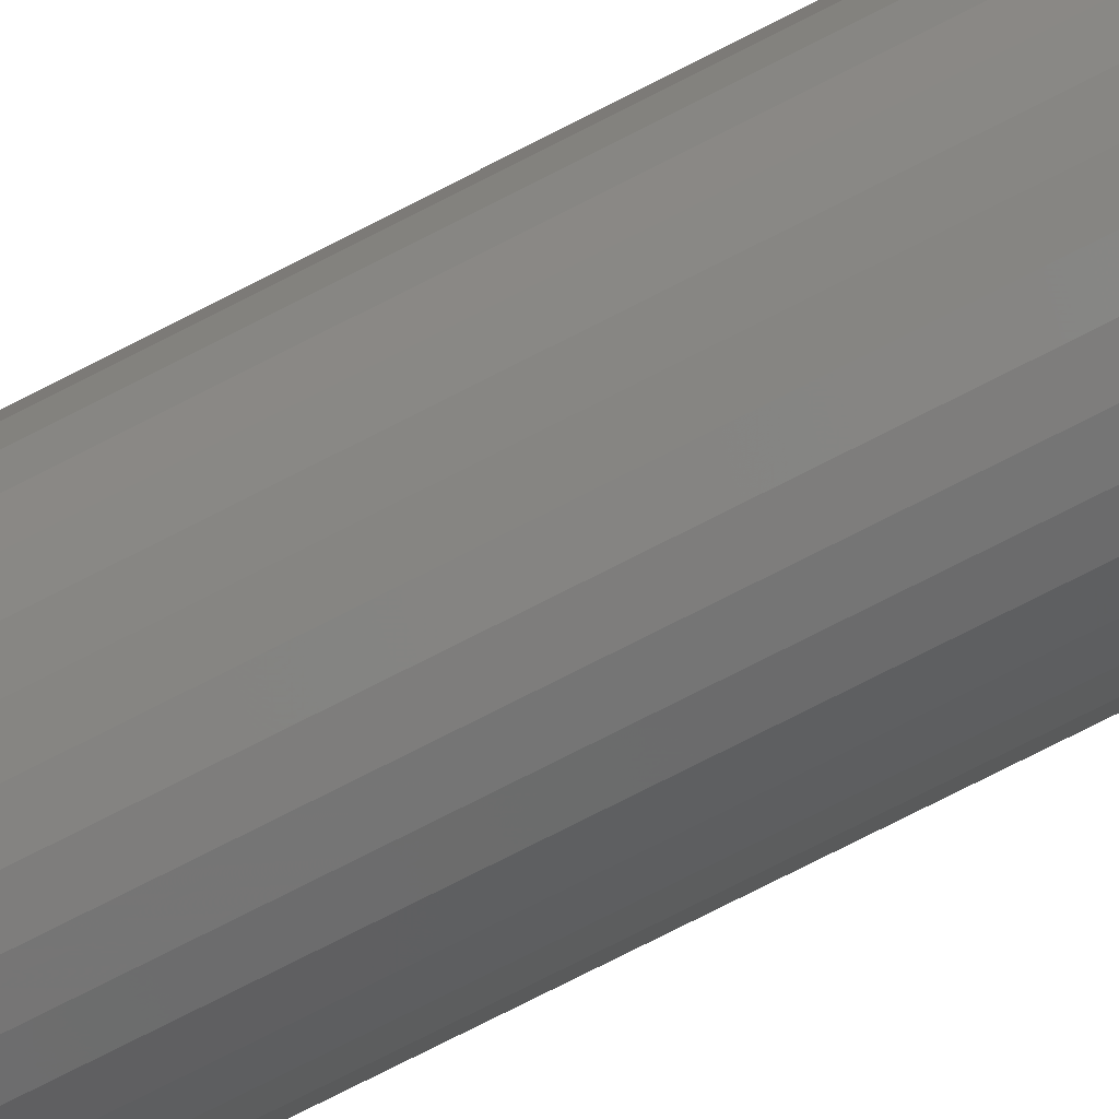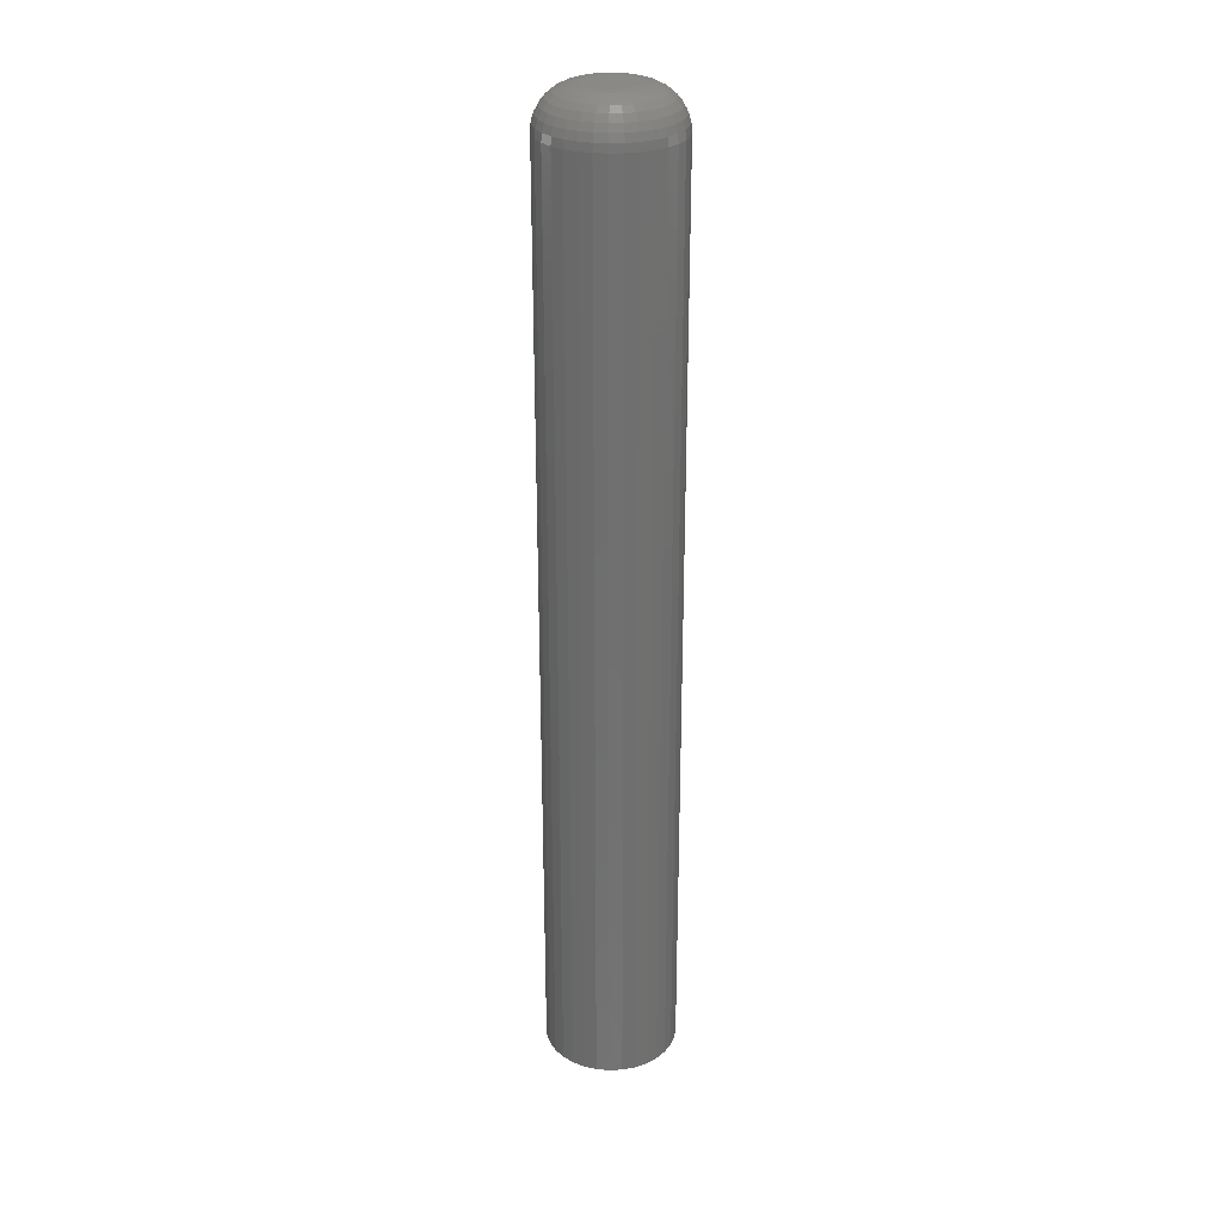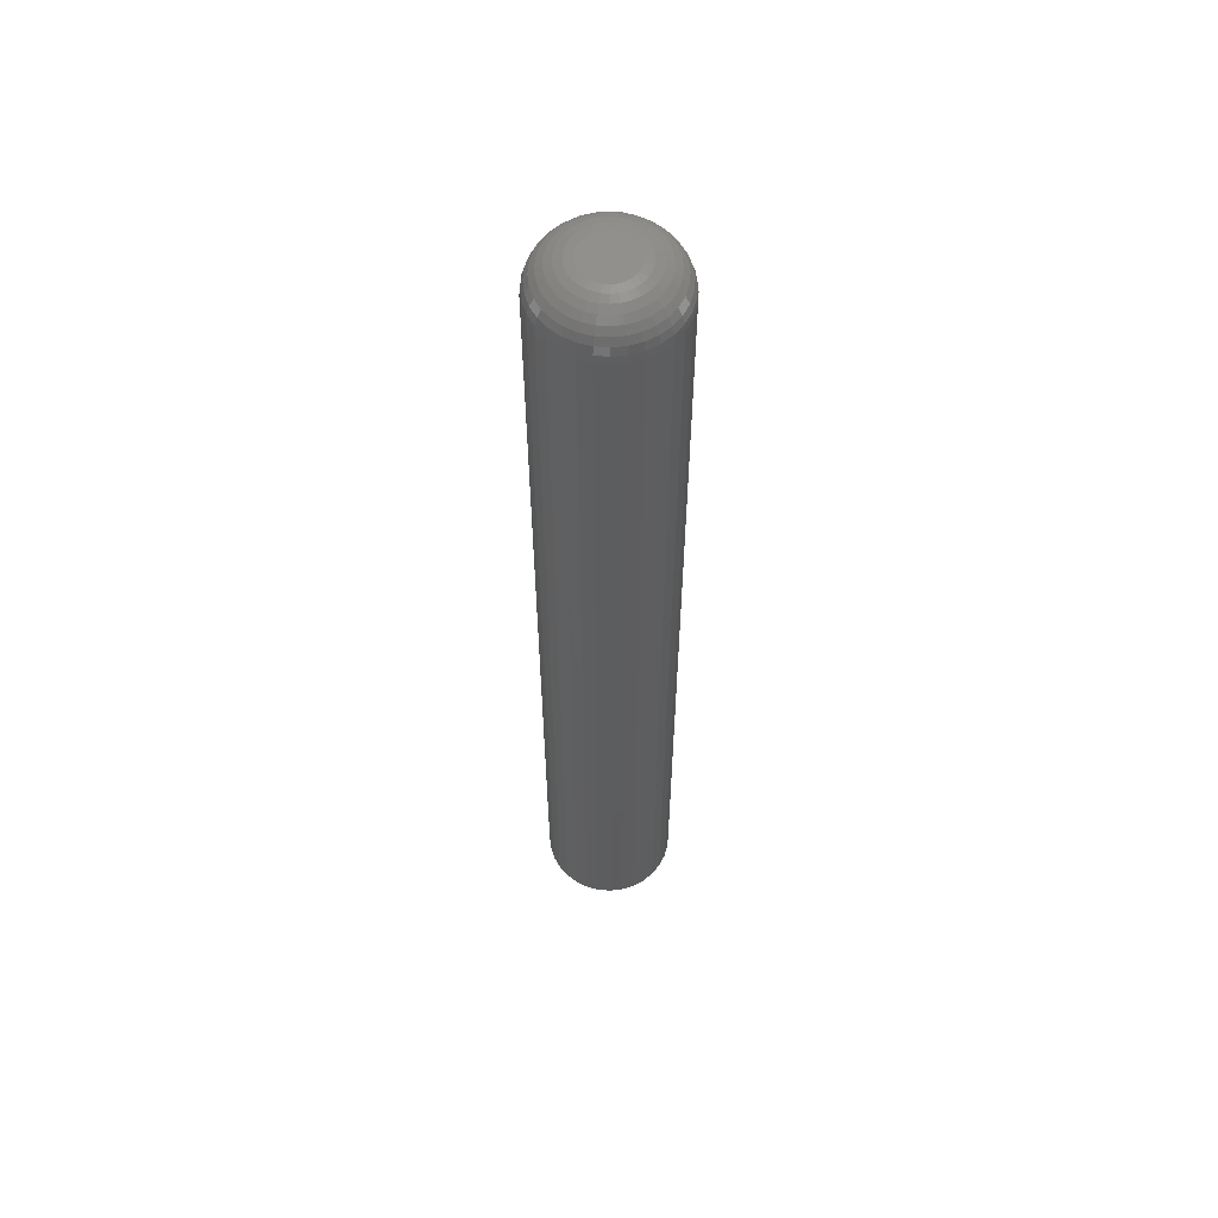
<metadata>
{"format":"stl","ext":"stl","renderer":"f3d","projection":"perspective","resolution":1024,"background":"white","views":[{"elev":-72.5,"azim":-62.6,"up":"+Z"},{"elev":28.1,"azim":-111.0,"up":"+Y"},{"elev":58.4,"azim":10.2,"up":"+Y"}]}
</metadata>
<code>
# stl→obj: 320 verts, 636 faces
v -0.01105 0.75 0.01854
v -0.007286 0.75 0.01968
v -0.003372 0.75 0.02007
v 0.0005429 0.75 0.01968
v 0.004307 0.75 0.01854
v -0.01452 0.75 0.01668
v 0.007776 0.75 0.01668
v -0.01756 0.75 0.01419
v 0.01082 0.75 0.01419
v -0.02006 0.75 0.01115
v 0.01331 0.75 0.01115
v -0.02191 0.75 0.007679
v 0.01517 0.75 0.007679
v -0.02305 0.75 0.003915
v 0.01631 0.75 0.003915
v 0.01517 0.75 -0.007679
v -0.02191 0.75 -0.007679
v 0.01631 0.75 -0.003915
v -0.02006 0.75 -0.01115
v 0.01331 0.75 -0.01115
v -0.01756 0.75 -0.01419
v 0.01082 0.75 -0.01419
v -0.01452 0.75 -0.01668
v 0.007776 0.75 -0.01668
v -0.01105 0.75 -0.01854
v 0.004307 0.75 -0.01854
v -0.007286 0.75 -0.01968
v -0.003372 0.75 -0.02007
v 0.0005429 0.75 -0.01968
v -0.02305 0.75 -0.003915
v -0.02344 0.75 9.114e-18
v 0.01669 0.75 -2.745e-17
v 0.04794 0.7188 -1.885e-17
v 0.04794 3.205e-18 -6.284e-18
v 0.04696 0.7188 -0.01001
v 0.04696 3.143e-18 -0.01001
v 0.04404 0.7188 -0.01964
v 0.04404 2.961e-18 -0.01964
v 0.0393 0.7188 -0.02851
v 0.0393 2.665e-18 -0.02851
v 0.03291 0.7188 -0.03629
v 0.03291 2.266e-18 -0.03629
v 0.02514 0.7188 -0.04267
v 0.02514 1.78e-18 -0.04267
v 0.01627 0.7188 -0.04741
v 0.01627 1.226e-18 -0.04741
v 0.00664 0.7188 -0.05033
v 0.00664 6.252e-19 -0.05033
v -0.003372 0.7188 -0.05132
v -0.003372 -7.849e-34 -0.05132
v -0.01338 0.7188 -0.05033
v -0.01338 -6.252e-19 -0.05033
v -0.02301 0.7188 -0.04741
v -0.02301 -1.226e-18 -0.04741
v -0.03188 0.7188 -0.04267
v -0.03188 -1.78e-18 -0.04267
v -0.03966 0.7188 -0.03629
v -0.03966 -2.266e-18 -0.03629
v -0.04604 0.7188 -0.02851
v -0.04604 -2.665e-18 -0.02851
v -0.05078 0.7188 -0.01964
v -0.05078 -2.961e-18 -0.01964
v -0.0537 0.7188 -0.01001
v -0.0537 -3.143e-18 -0.01001
v -0.05469 0.7188 6.284e-18
v -0.05469 -3.205e-18 6.284e-18
v -0.0537 0.7188 0.01001
v -0.0537 -3.143e-18 0.01001
v -0.05078 0.7188 0.01964
v -0.05078 -2.961e-18 0.01964
v -0.04604 0.7188 0.02851
v -0.04604 -2.665e-18 0.02851
v -0.03966 0.7188 0.03629
v -0.03966 -2.266e-18 0.03629
v -0.03188 0.7188 0.04267
v -0.03188 -1.78e-18 0.04267
v -0.02301 0.7188 0.04741
v -0.02301 -1.226e-18 0.04741
v -0.01338 0.7188 0.05033
v -0.01338 -6.252e-19 0.05033
v -0.003372 0.7188 0.05132
v -0.003372 3.925e-34 0.05132
v 0.00664 0.7188 0.05033
v 0.00664 6.252e-19 0.05033
v 0.01627 0.7188 0.04741
v 0.01627 1.226e-18 0.04741
v 0.02514 0.7188 0.04267
v 0.02514 1.78e-18 0.04267
v 0.03291 0.7188 0.03629
v 0.03291 2.266e-18 0.03629
v 0.0393 0.7188 0.02851
v 0.0393 2.665e-18 0.02851
v 0.04404 0.7188 0.01964
v 0.04404 2.961e-18 0.01964
v 0.04696 0.7188 0.01001
v 0.04696 3.143e-18 0.01001
v -0.05409 0.7248 4.51e-17
v -0.05311 0.7248 0.009894
v -0.05231 0.7307 4.163e-17
v -0.05137 0.7307 0.009547
v -0.04942 0.7361 4.163e-17
v -0.04854 0.7361 0.008984
v -0.04553 0.7408 3.469e-17
v -0.04472 0.7408 0.008226
v -0.0408 0.7447 3.123e-17
v -0.04008 0.7447 0.007302
v -0.0354 0.7476 2.429e-17
v -0.03478 0.7476 0.006248
v -0.02953 0.7494 1.735e-17
v -0.02903 0.7494 0.005104
v 0.04637 0.7248 0.009894
v 0.04734 0.7248 -5.551e-17
v 0.04462 0.7307 0.009547
v 0.04557 0.7307 -5.551e-17
v 0.04179 0.7361 0.008984
v 0.04268 0.7361 -5.204e-17
v 0.03798 0.7408 0.008226
v 0.03879 0.7408 -4.857e-17
v 0.03334 0.7447 0.007302
v 0.03406 0.7447 -4.857e-17
v 0.02804 0.7476 0.006248
v 0.02865 0.7476 -3.99e-17
v 0.02229 0.7494 0.005104
v 0.02279 0.7494 -3.643e-17
v 0.04348 0.7248 0.01941
v 0.04184 0.7307 0.01873
v 0.03917 0.7361 0.01762
v 0.03558 0.7408 0.01614
v 0.03121 0.7447 0.01432
v 0.02622 0.7476 0.01226
v 0.0208 0.7494 0.01001
v 0.0388 0.7248 0.02818
v 0.03732 0.7307 0.02719
v 0.03492 0.7361 0.02558
v 0.03169 0.7408 0.02342
v 0.02775 0.7447 0.02079
v 0.02326 0.7476 0.01779
v 0.01838 0.7494 0.01454
v 0.03249 0.7248 0.03586
v 0.03123 0.7307 0.0346
v 0.02919 0.7361 0.03256
v 0.02644 0.7408 0.02981
v 0.02309 0.7447 0.02647
v 0.01927 0.7476 0.02264
v 0.01513 0.7494 0.0185
v 0.0248 0.7248 0.04217
v 0.02382 0.7307 0.04069
v 0.02221 0.7361 0.03829
v 0.02005 0.7408 0.03506
v 0.01742 0.7447 0.03112
v 0.01442 0.7476 0.02663
v 0.01116 0.7494 0.02175
v 0.01604 0.7248 0.04685
v 0.01536 0.7307 0.04521
v 0.01425 0.7361 0.04254
v 0.01276 0.7408 0.03895
v 0.01095 0.7447 0.03458
v 0.008884 0.7476 0.02959
v 0.00664 0.7494 0.02417
v 0.006522 0.7248 0.04974
v 0.006175 0.7307 0.048
v 0.005612 0.7361 0.04516
v 0.004854 0.7408 0.04135
v 0.00393 0.7447 0.03671
v 0.002876 0.7476 0.03141
v 0.001732 0.7494 0.02566
v -0.003372 0.7248 0.05072
v -0.003372 0.7307 0.04894
v -0.003372 0.7361 0.04605
v -0.003372 0.7408 0.04216
v -0.003372 0.7447 0.03743
v -0.003372 0.7476 0.03202
v -0.003372 0.7494 0.02616
v -0.01327 0.7248 0.04974
v -0.01292 0.7307 0.048
v -0.01236 0.7361 0.04516
v -0.0116 0.7408 0.04135
v -0.01067 0.7447 0.03671
v -0.009619 0.7476 0.03141
v -0.008476 0.7494 0.02566
v -0.02278 0.7248 0.04685
v -0.0221 0.7307 0.04521
v -0.02099 0.7361 0.04254
v -0.01951 0.7408 0.03895
v -0.01769 0.7447 0.03458
v -0.01563 0.7476 0.02959
v -0.01338 0.7494 0.02417
v -0.03155 0.7248 0.04217
v -0.03056 0.7307 0.04069
v -0.02896 0.7361 0.03829
v -0.0268 0.7408 0.03506
v -0.02417 0.7447 0.03112
v -0.02116 0.7476 0.02663
v -0.01791 0.7494 0.02175
v -0.03923 0.7248 0.03586
v -0.03798 0.7307 0.0346
v -0.03593 0.7361 0.03256
v -0.03319 0.7408 0.02981
v -0.02984 0.7447 0.02647
v -0.02602 0.7476 0.02264
v -0.02187 0.7494 0.0185
v -0.04554 0.7248 0.02818
v -0.04406 0.7307 0.02719
v -0.04166 0.7361 0.02558
v -0.03843 0.7408 0.02342
v -0.03449 0.7447 0.02079
v -0.03 0.7476 0.01779
v -0.02512 0.7494 0.01454
v -0.05023 0.7248 0.01941
v -0.04858 0.7307 0.01873
v -0.04592 0.7361 0.01762
v -0.04233 0.7408 0.01614
v -0.03795 0.7447 0.01432
v -0.03296 0.7476 0.01226
v -0.02754 0.7494 0.01001
v 0.04637 0.7248 -0.009894
v 0.04462 0.7307 -0.009547
v 0.04179 0.7361 -0.008984
v 0.03798 0.7408 -0.008226
v 0.03334 0.7447 -0.007302
v 0.02804 0.7476 -0.006248
v 0.02229 0.7494 -0.005104
v -0.05311 0.7248 -0.009894
v -0.05137 0.7307 -0.009547
v -0.04854 0.7361 -0.008984
v -0.04472 0.7408 -0.008226
v -0.04008 0.7447 -0.007302
v -0.03478 0.7476 -0.006248
v -0.02903 0.7494 -0.005104
v -0.05023 0.7248 -0.01941
v -0.04858 0.7307 -0.01873
v -0.04592 0.7361 -0.01762
v -0.04233 0.7408 -0.01614
v -0.03795 0.7447 -0.01432
v -0.03296 0.7476 -0.01226
v -0.02754 0.7494 -0.01001
v -0.04554 0.7248 -0.02818
v -0.04406 0.7307 -0.02719
v -0.04166 0.7361 -0.02558
v -0.03843 0.7408 -0.02342
v -0.03449 0.7447 -0.02079
v -0.03 0.7476 -0.01779
v -0.02512 0.7494 -0.01454
v -0.03923 0.7248 -0.03586
v -0.03798 0.7307 -0.0346
v -0.03593 0.7361 -0.03256
v -0.03319 0.7408 -0.02981
v -0.02984 0.7447 -0.02647
v -0.02602 0.7476 -0.02264
v -0.02187 0.7494 -0.0185
v -0.03155 0.7248 -0.04217
v -0.03056 0.7307 -0.04069
v -0.02896 0.7361 -0.03829
v -0.0268 0.7408 -0.03506
v -0.02417 0.7447 -0.03112
v -0.02116 0.7476 -0.02663
v -0.01791 0.7494 -0.02175
v -0.02278 0.7248 -0.04685
v -0.0221 0.7307 -0.04521
v -0.02099 0.7361 -0.04254
v -0.01951 0.7408 -0.03895
v -0.01769 0.7447 -0.03458
v -0.01563 0.7476 -0.02959
v -0.01338 0.7494 -0.02417
v -0.01327 0.7248 -0.04974
v -0.01292 0.7307 -0.048
v -0.01236 0.7361 -0.04516
v -0.0116 0.7408 -0.04135
v -0.01067 0.7447 -0.03671
v -0.009619 0.7476 -0.03141
v -0.008476 0.7494 -0.02566
v -0.003372 0.7248 -0.05072
v -0.003372 0.7307 -0.04894
v -0.003372 0.7361 -0.04605
v -0.003372 0.7408 -0.04216
v -0.003372 0.7447 -0.03743
v -0.003372 0.7476 -0.03202
v -0.003372 0.7494 -0.02616
v 0.006522 0.7248 -0.04974
v 0.006175 0.7307 -0.048
v 0.005612 0.7361 -0.04516
v 0.004854 0.7408 -0.04135
v 0.00393 0.7447 -0.03671
v 0.002876 0.7476 -0.03141
v 0.001732 0.7494 -0.02566
v 0.01604 0.7248 -0.04685
v 0.01536 0.7307 -0.04521
v 0.01425 0.7361 -0.04254
v 0.01276 0.7408 -0.03895
v 0.01095 0.7447 -0.03458
v 0.008884 0.7476 -0.02959
v 0.00664 0.7494 -0.02417
v 0.0248 0.7248 -0.04217
v 0.02382 0.7307 -0.04069
v 0.02221 0.7361 -0.03829
v 0.02005 0.7408 -0.03506
v 0.01742 0.7447 -0.03112
v 0.01442 0.7476 -0.02663
v 0.01116 0.7494 -0.02175
v 0.03249 0.7248 -0.03586
v 0.03123 0.7307 -0.0346
v 0.02919 0.7361 -0.03256
v 0.02644 0.7408 -0.02981
v 0.02309 0.7447 -0.02647
v 0.01927 0.7476 -0.02264
v 0.01513 0.7494 -0.0185
v 0.0388 0.7248 -0.02818
v 0.03732 0.7307 -0.02719
v 0.03492 0.7361 -0.02558
v 0.03169 0.7408 -0.02342
v 0.02775 0.7447 -0.02079
v 0.02326 0.7476 -0.01779
v 0.01838 0.7494 -0.01454
v 0.04348 0.7248 -0.01941
v 0.04184 0.7307 -0.01873
v 0.03917 0.7361 -0.01762
v 0.03558 0.7408 -0.01614
v 0.03121 0.7447 -0.01432
v 0.02622 0.7476 -0.01226
v 0.0208 0.7494 -0.01001
f 1 2 3
f 1 3 4
f 5 1 4
f 6 1 5
f 7 6 5
f 8 6 7
f 9 8 7
f 10 8 9
f 11 10 9
f 12 10 11
f 13 12 11
f 14 12 13
f 15 14 13
f 16 17 18
f 19 17 16
f 20 19 16
f 21 19 20
f 22 21 20
f 23 21 22
f 24 23 22
f 25 23 24
f 26 25 24
f 27 25 26
f 28 27 26
f 29 28 26
f 17 30 18
f 18 30 31
f 18 31 32
f 32 31 14
f 32 14 15
f 33 34 35
f 35 34 36
f 35 36 37
f 37 36 38
f 37 38 39
f 39 38 40
f 39 40 41
f 41 40 42
f 41 42 43
f 43 42 44
f 43 44 45
f 45 44 46
f 45 46 47
f 47 46 48
f 47 48 49
f 49 48 50
f 49 50 51
f 51 50 52
f 51 52 53
f 53 52 54
f 53 54 55
f 55 54 56
f 55 56 57
f 57 56 58
f 57 58 59
f 59 58 60
f 59 60 61
f 61 60 62
f 61 62 63
f 63 62 64
f 63 64 65
f 65 64 66
f 65 66 67
f 67 66 68
f 67 68 69
f 69 68 70
f 69 70 71
f 71 70 72
f 71 72 73
f 73 72 74
f 73 74 75
f 75 74 76
f 75 76 77
f 77 76 78
f 77 78 79
f 79 78 80
f 79 80 81
f 81 80 82
f 81 82 83
f 83 82 84
f 83 84 85
f 85 84 86
f 85 86 87
f 87 86 88
f 87 88 89
f 89 88 90
f 89 90 91
f 91 90 92
f 91 92 93
f 93 92 94
f 93 94 95
f 95 94 96
f 95 96 33
f 33 96 34
f 65 67 97
f 97 67 98
f 97 98 99
f 99 98 100
f 99 100 101
f 101 100 102
f 101 102 103
f 103 102 104
f 103 104 105
f 105 104 106
f 105 106 107
f 107 106 108
f 107 108 109
f 109 108 110
f 109 110 31
f 31 110 14
f 95 33 111
f 111 33 112
f 111 112 113
f 113 112 114
f 113 114 115
f 115 114 116
f 115 116 117
f 117 116 118
f 117 118 119
f 119 118 120
f 119 120 121
f 121 120 122
f 121 122 123
f 123 122 124
f 123 124 15
f 15 124 32
f 93 95 125
f 125 95 111
f 125 111 126
f 126 111 113
f 126 113 127
f 127 113 115
f 127 115 128
f 128 115 117
f 128 117 129
f 129 117 119
f 129 119 130
f 130 119 121
f 130 121 131
f 131 121 123
f 131 123 13
f 13 123 15
f 91 93 132
f 132 93 125
f 132 125 133
f 133 125 126
f 133 126 134
f 134 126 127
f 134 127 135
f 135 127 128
f 135 128 136
f 136 128 129
f 136 129 137
f 137 129 130
f 137 130 138
f 138 130 131
f 138 131 11
f 11 131 13
f 89 91 139
f 139 91 132
f 139 132 140
f 140 132 133
f 140 133 141
f 141 133 134
f 141 134 142
f 142 134 135
f 142 135 143
f 143 135 136
f 143 136 144
f 144 136 137
f 144 137 145
f 145 137 138
f 145 138 9
f 9 138 11
f 87 89 146
f 146 89 139
f 146 139 147
f 147 139 140
f 147 140 148
f 148 140 141
f 148 141 149
f 149 141 142
f 149 142 150
f 150 142 143
f 150 143 151
f 151 143 144
f 151 144 152
f 152 144 145
f 152 145 7
f 7 145 9
f 85 87 153
f 153 87 146
f 153 146 154
f 154 146 147
f 154 147 155
f 155 147 148
f 155 148 156
f 156 148 149
f 156 149 157
f 157 149 150
f 157 150 158
f 158 150 151
f 158 151 159
f 159 151 152
f 159 152 5
f 5 152 7
f 83 85 160
f 160 85 153
f 160 153 161
f 161 153 154
f 161 154 162
f 162 154 155
f 162 155 163
f 163 155 156
f 163 156 164
f 164 156 157
f 164 157 165
f 165 157 158
f 165 158 166
f 166 158 159
f 166 159 4
f 4 159 5
f 81 83 167
f 167 83 160
f 167 160 168
f 168 160 161
f 168 161 169
f 169 161 162
f 169 162 170
f 170 162 163
f 170 163 171
f 171 163 164
f 171 164 172
f 172 164 165
f 172 165 173
f 173 165 166
f 173 166 3
f 3 166 4
f 79 81 174
f 174 81 167
f 174 167 175
f 175 167 168
f 175 168 176
f 176 168 169
f 176 169 177
f 177 169 170
f 177 170 178
f 178 170 171
f 178 171 179
f 179 171 172
f 179 172 180
f 180 172 173
f 180 173 2
f 2 173 3
f 77 79 181
f 181 79 174
f 181 174 182
f 182 174 175
f 182 175 183
f 183 175 176
f 183 176 184
f 184 176 177
f 184 177 185
f 185 177 178
f 185 178 186
f 186 178 179
f 186 179 187
f 187 179 180
f 187 180 1
f 1 180 2
f 75 77 188
f 188 77 181
f 188 181 189
f 189 181 182
f 189 182 190
f 190 182 183
f 190 183 191
f 191 183 184
f 191 184 192
f 192 184 185
f 192 185 193
f 193 185 186
f 193 186 194
f 194 186 187
f 194 187 6
f 6 187 1
f 73 75 195
f 195 75 188
f 195 188 196
f 196 188 189
f 196 189 197
f 197 189 190
f 197 190 198
f 198 190 191
f 198 191 199
f 199 191 192
f 199 192 200
f 200 192 193
f 200 193 201
f 201 193 194
f 201 194 8
f 8 194 6
f 71 73 202
f 202 73 195
f 202 195 203
f 203 195 196
f 203 196 204
f 204 196 197
f 204 197 205
f 205 197 198
f 205 198 206
f 206 198 199
f 206 199 207
f 207 199 200
f 207 200 208
f 208 200 201
f 208 201 10
f 10 201 8
f 69 71 209
f 209 71 202
f 209 202 210
f 210 202 203
f 210 203 211
f 211 203 204
f 211 204 212
f 212 204 205
f 212 205 213
f 213 205 206
f 213 206 214
f 214 206 207
f 214 207 215
f 215 207 208
f 215 208 12
f 12 208 10
f 67 69 98
f 98 69 209
f 98 209 100
f 100 209 210
f 100 210 102
f 102 210 211
f 102 211 104
f 104 211 212
f 104 212 106
f 106 212 213
f 106 213 108
f 108 213 214
f 108 214 110
f 110 214 215
f 110 215 14
f 14 215 12
f 33 35 112
f 112 35 216
f 112 216 114
f 114 216 217
f 114 217 116
f 116 217 218
f 116 218 118
f 118 218 219
f 118 219 120
f 120 219 220
f 120 220 122
f 122 220 221
f 122 221 124
f 124 221 222
f 124 222 32
f 32 222 18
f 63 65 223
f 223 65 97
f 223 97 224
f 224 97 99
f 224 99 225
f 225 99 101
f 225 101 226
f 226 101 103
f 226 103 227
f 227 103 105
f 227 105 228
f 228 105 107
f 228 107 229
f 229 107 109
f 229 109 30
f 30 109 31
f 61 63 230
f 230 63 223
f 230 223 231
f 231 223 224
f 231 224 232
f 232 224 225
f 232 225 233
f 233 225 226
f 233 226 234
f 234 226 227
f 234 227 235
f 235 227 228
f 235 228 236
f 236 228 229
f 236 229 17
f 17 229 30
f 59 61 237
f 237 61 230
f 237 230 238
f 238 230 231
f 238 231 239
f 239 231 232
f 239 232 240
f 240 232 233
f 240 233 241
f 241 233 234
f 241 234 242
f 242 234 235
f 242 235 243
f 243 235 236
f 243 236 19
f 19 236 17
f 57 59 244
f 244 59 237
f 244 237 245
f 245 237 238
f 245 238 246
f 246 238 239
f 246 239 247
f 247 239 240
f 247 240 248
f 248 240 241
f 248 241 249
f 249 241 242
f 249 242 250
f 250 242 243
f 250 243 21
f 21 243 19
f 55 57 251
f 251 57 244
f 251 244 252
f 252 244 245
f 252 245 253
f 253 245 246
f 253 246 254
f 254 246 247
f 254 247 255
f 255 247 248
f 255 248 256
f 256 248 249
f 256 249 257
f 257 249 250
f 257 250 23
f 23 250 21
f 53 55 258
f 258 55 251
f 258 251 259
f 259 251 252
f 259 252 260
f 260 252 253
f 260 253 261
f 261 253 254
f 261 254 262
f 262 254 255
f 262 255 263
f 263 255 256
f 263 256 264
f 264 256 257
f 264 257 25
f 25 257 23
f 51 53 265
f 265 53 258
f 265 258 266
f 266 258 259
f 266 259 267
f 267 259 260
f 267 260 268
f 268 260 261
f 268 261 269
f 269 261 262
f 269 262 270
f 270 262 263
f 270 263 271
f 271 263 264
f 271 264 27
f 27 264 25
f 49 51 272
f 272 51 265
f 272 265 273
f 273 265 266
f 273 266 274
f 274 266 267
f 274 267 275
f 275 267 268
f 275 268 276
f 276 268 269
f 276 269 277
f 277 269 270
f 277 270 278
f 278 270 271
f 278 271 28
f 28 271 27
f 47 49 279
f 279 49 272
f 279 272 280
f 280 272 273
f 280 273 281
f 281 273 274
f 281 274 282
f 282 274 275
f 282 275 283
f 283 275 276
f 283 276 284
f 284 276 277
f 284 277 285
f 285 277 278
f 285 278 29
f 29 278 28
f 45 47 286
f 286 47 279
f 286 279 287
f 287 279 280
f 287 280 288
f 288 280 281
f 288 281 289
f 289 281 282
f 289 282 290
f 290 282 283
f 290 283 291
f 291 283 284
f 291 284 292
f 292 284 285
f 292 285 26
f 26 285 29
f 43 45 293
f 293 45 286
f 293 286 294
f 294 286 287
f 294 287 295
f 295 287 288
f 295 288 296
f 296 288 289
f 296 289 297
f 297 289 290
f 297 290 298
f 298 290 291
f 298 291 299
f 299 291 292
f 299 292 24
f 24 292 26
f 41 43 300
f 300 43 293
f 300 293 301
f 301 293 294
f 301 294 302
f 302 294 295
f 302 295 303
f 303 295 296
f 303 296 304
f 304 296 297
f 304 297 305
f 305 297 298
f 305 298 306
f 306 298 299
f 306 299 22
f 22 299 24
f 39 41 307
f 307 41 300
f 307 300 308
f 308 300 301
f 308 301 309
f 309 301 302
f 309 302 310
f 310 302 303
f 310 303 311
f 311 303 304
f 311 304 312
f 312 304 305
f 312 305 313
f 313 305 306
f 313 306 20
f 20 306 22
f 37 39 314
f 314 39 307
f 314 307 315
f 315 307 308
f 315 308 316
f 316 308 309
f 316 309 317
f 317 309 310
f 317 310 318
f 318 310 311
f 318 311 319
f 319 311 312
f 319 312 320
f 320 312 313
f 320 313 16
f 16 313 20
f 35 37 216
f 216 37 314
f 216 314 217
f 217 314 315
f 217 315 218
f 218 315 316
f 218 316 219
f 219 316 317
f 219 317 220
f 220 317 318
f 220 318 221
f 221 318 319
f 221 319 222
f 222 319 320
f 222 320 18
f 18 320 16
f 82 80 78
f 84 82 78
f 84 78 86
f 86 78 76
f 86 76 88
f 88 76 74
f 88 74 90
f 90 74 72
f 90 72 92
f 92 72 70
f 92 70 94
f 94 70 68
f 94 68 96
f 36 62 38
f 38 62 60
f 38 60 40
f 40 60 58
f 40 58 42
f 42 58 56
f 42 56 44
f 44 56 54
f 44 54 46
f 46 54 52
f 46 52 50
f 46 50 48
f 96 68 34
f 34 68 66
f 34 66 36
f 36 66 64
f 36 64 62

</code>
